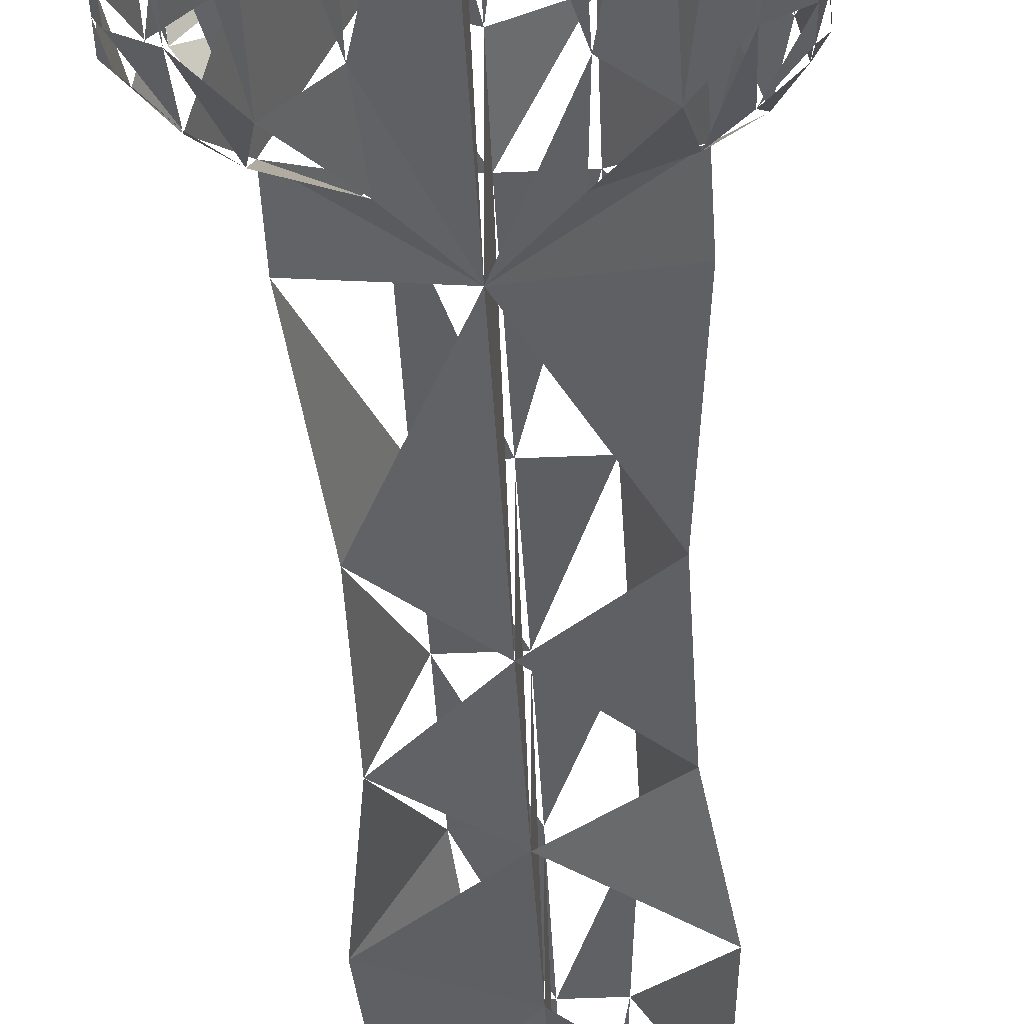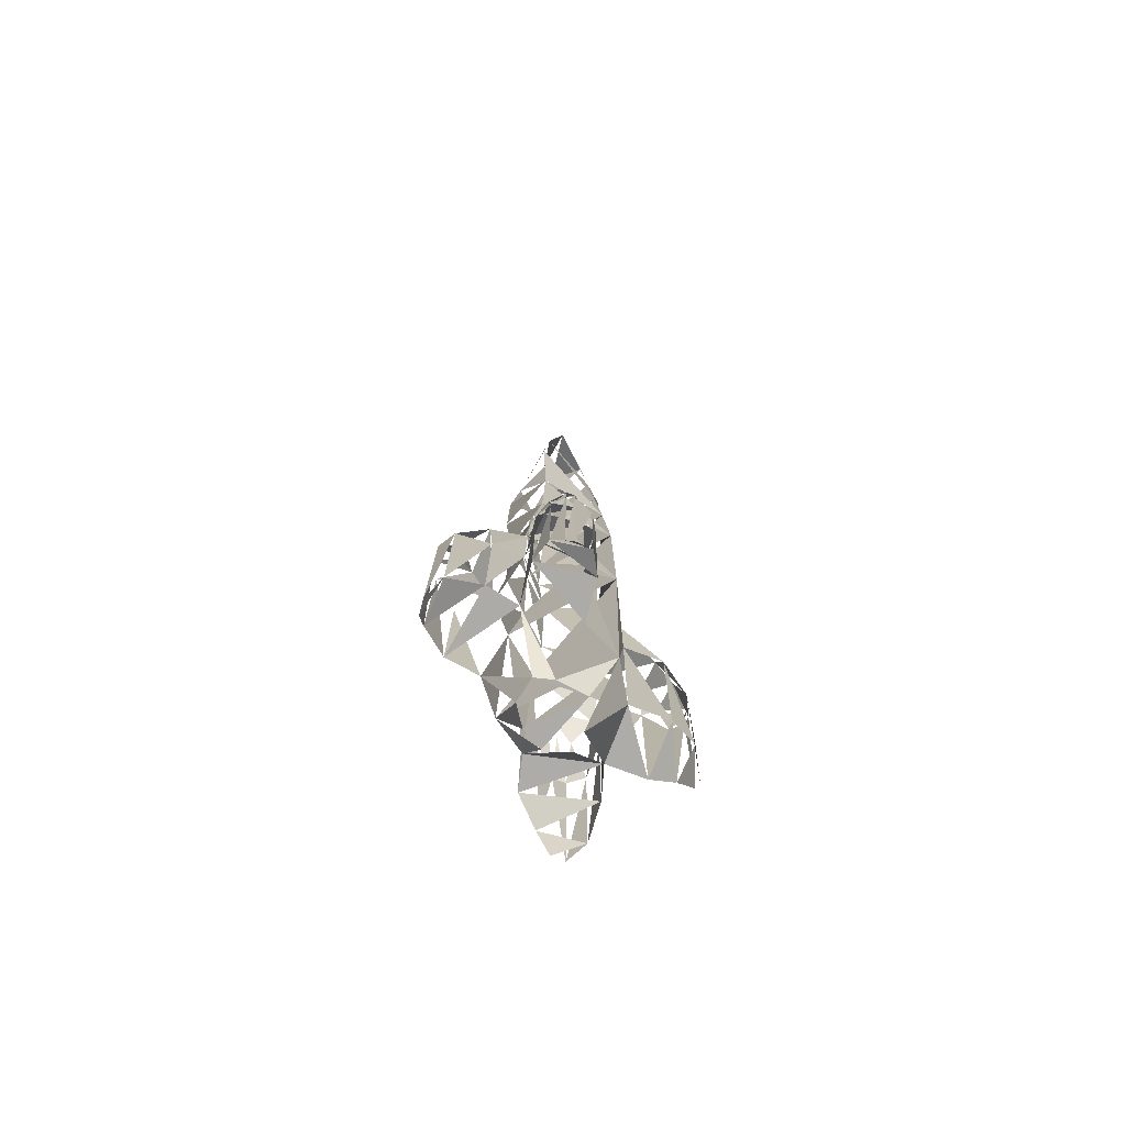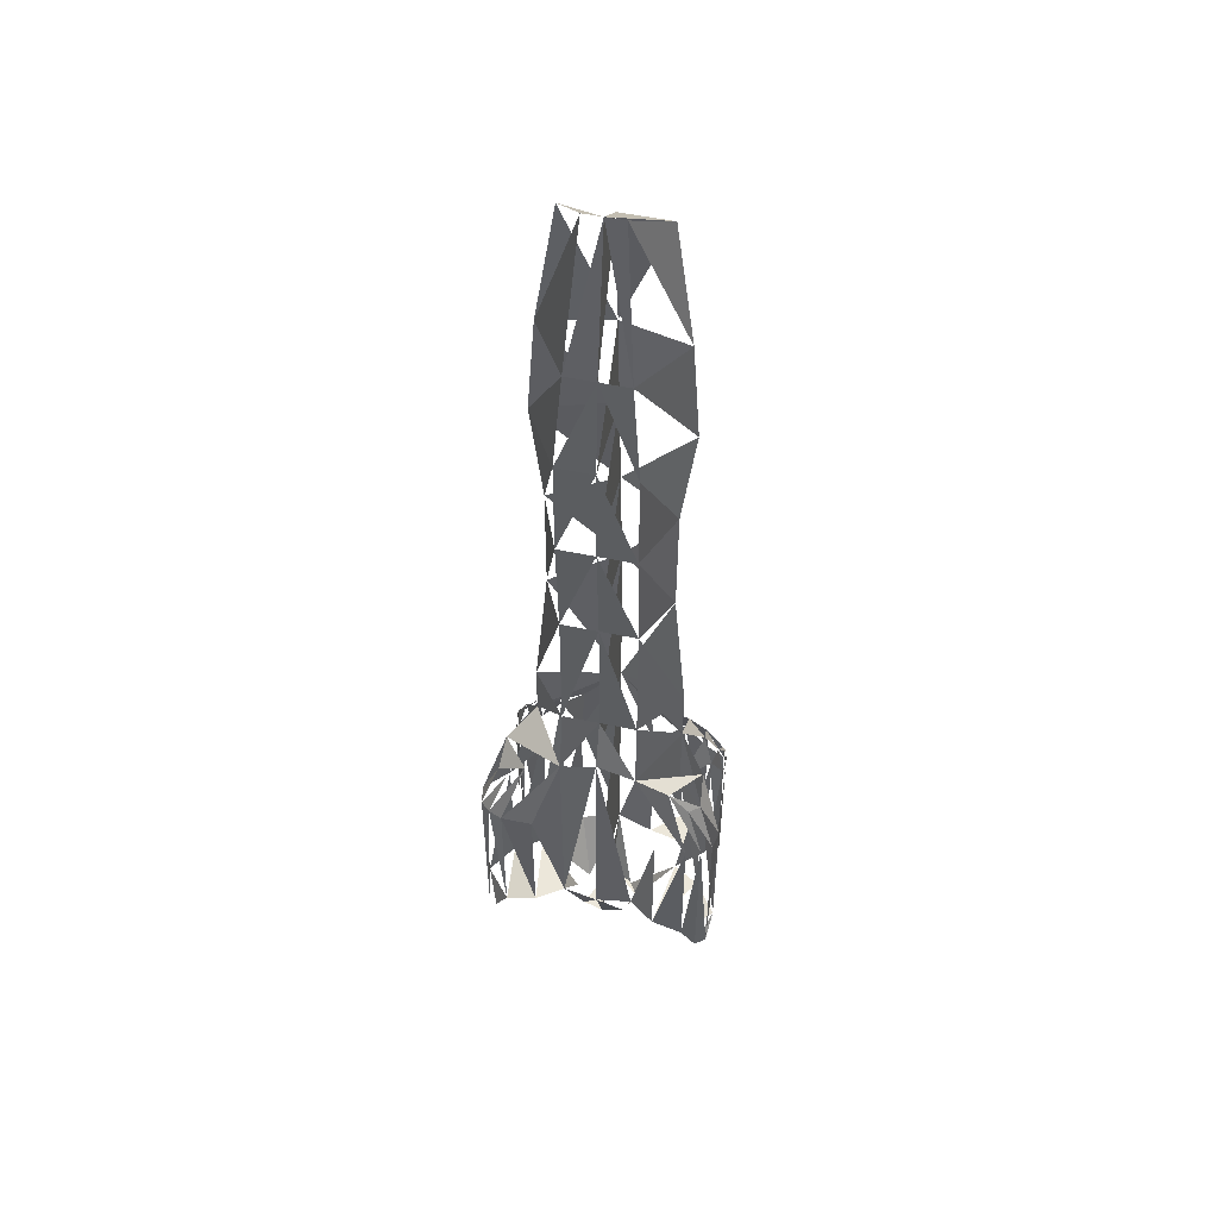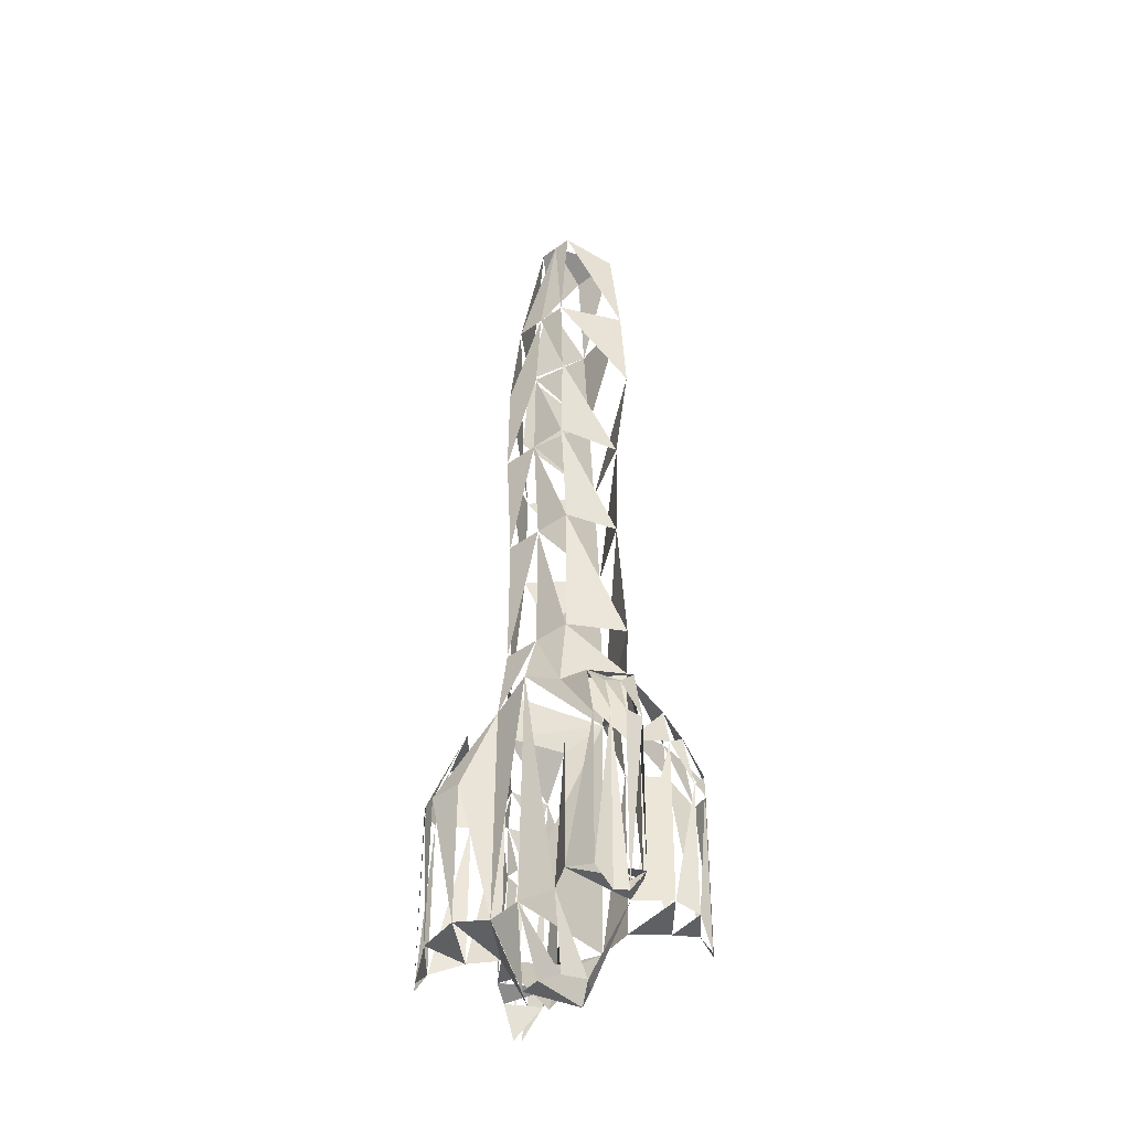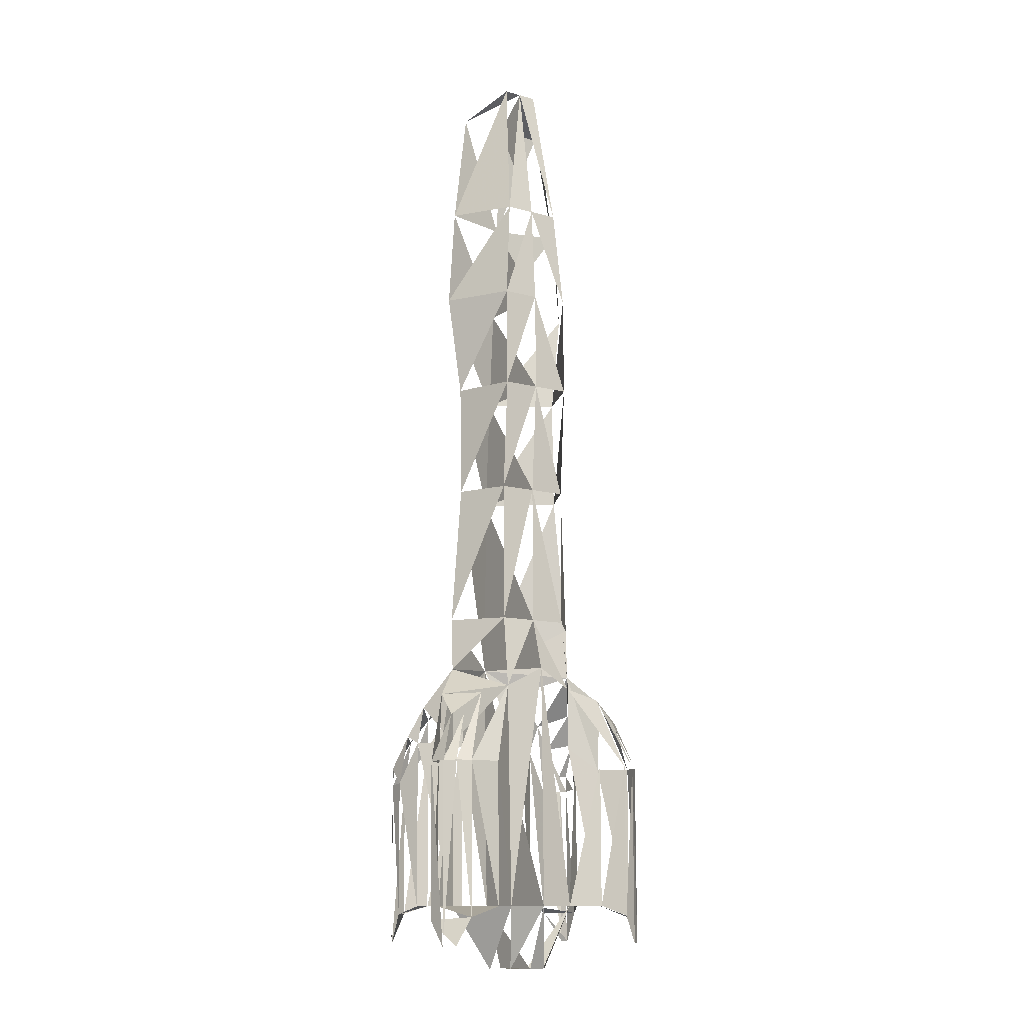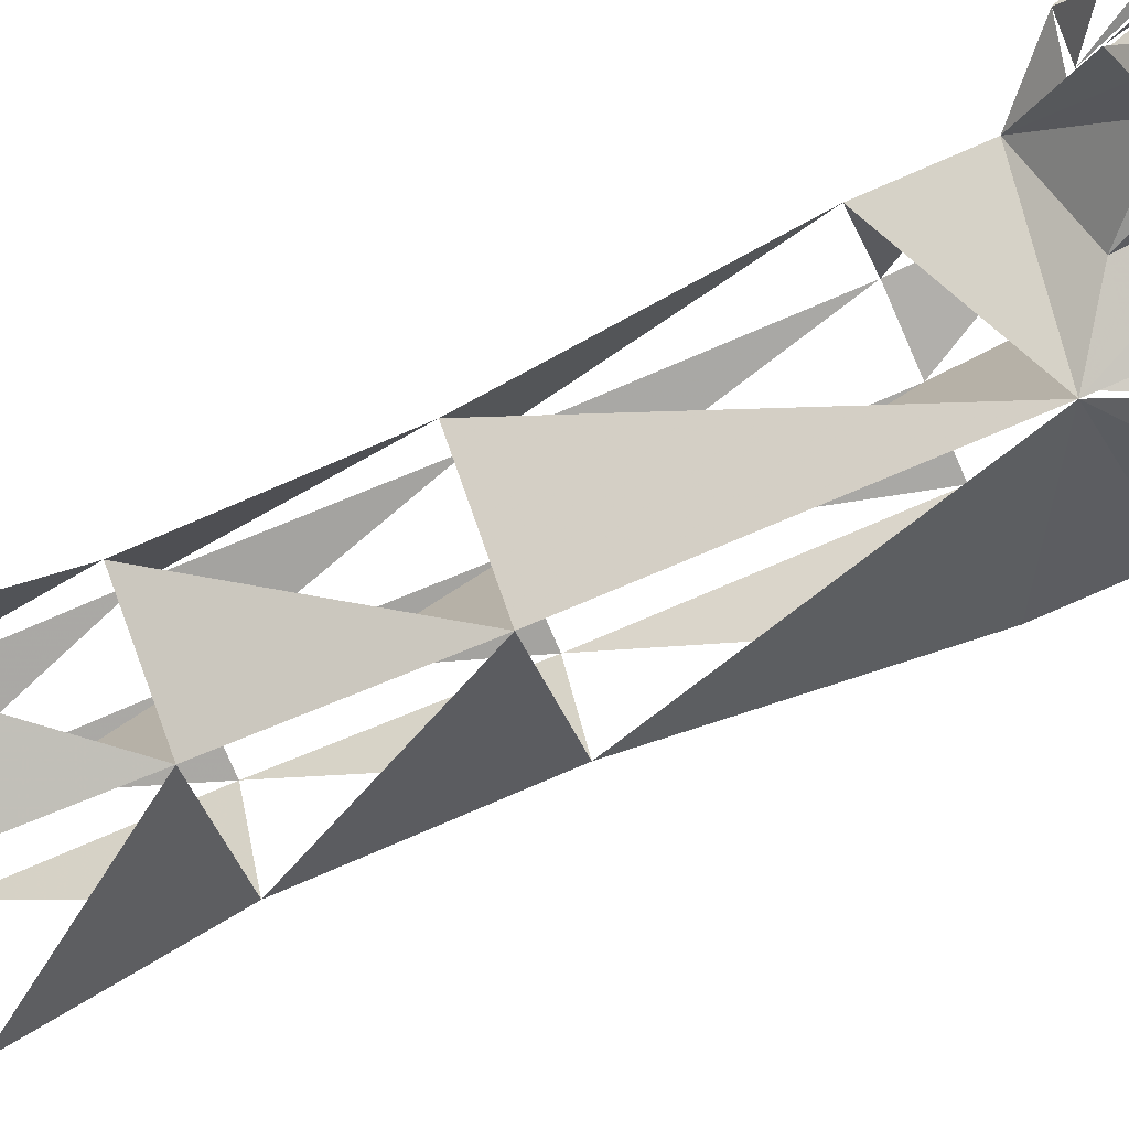
<metadata>
{"format":"obj","ext":"obj","renderer":"f3d","projection":"perspective","resolution":1024,"background":"white","views":[{"elev":-41.7,"azim":-177.0,"up":"+Y"},{"elev":-76.8,"azim":-62.9,"up":"+Z"},{"elev":51.5,"azim":-167.0,"up":"+Z"},{"elev":-42.5,"azim":-139.0,"up":"+Z"},{"elev":-12.0,"azim":147.0,"up":"+Z"},{"elev":-74.9,"azim":113.2,"up":"+Y"}]}
</metadata>
<code>
v 0.4406 3.047 -0.9917
v 1.163 1.842 -0.9993
v 0.286 2.917 1.001
v 1.011 1.809 0.9999
v 0.396 2.541 -0.5411
v 0.07053 2.451 3.94
v 0.6457 1.659 3.363
v 0.4406 3.071 -3.011
v 0.9074 1.925 -3.02
v 0.4378 2.924 -5.254
v 0.9046 1.976 -5.261
v 0.4332 2.936 -8.039
v 1.159 2.043 -8.046
v 0.4579 3.123 -9.463
v 1.154 2.114 -10.59
v 0.4219 3.196 -13.86
v 1.147 2.138 -13.87
v 0.1249 2.702 -15.11
v 0.3604 2.307 -15.12
v 0.9584 3.548 -11.04
v 1.684 2.446 -11.05
v 0.9522 3.56 -13.86
v 1.678 2.458 -13.87
v 1.582 3.551 -11.04
v 2.124 2.912 -11.05
v 1.575 3.563 -14.07
v 2.118 2.923 -14.12
v 1.863 3.439 -11.04
v 2.059 3.265 -11.05
v 1.857 3.45 -14.62
v 2.053 3.277 -14.63
v 1.156 2.089 -9.079
v 1.137 3.184 -9.655
v 1.679 2.544 -9.662
v 1.539 3.181 -10.1
v 1.735 3.008 -10.11
v 0.4591 1.348 -10.6
v 0.4522 1.372 -13.88
v 0.3819 1.368 -9.403
v 0.1672 2.008 -15.12
v 1.696 1.618 -10.6
v 1.689 1.642 -13.88
v 1.529 1.556 -9.849
v 1 0.8521 -10.6
v 0.9933 0.8759 -13.88
v 1.103 1.027 -10.05
v 1.891 1.226 -11.4
v 1.884 1.25 -14.03
v 1.78 1.358 -10.45
v 1.465 0.6918 -11.4
v 1.458 0.7156 -14.03
v 1.44 0.8848 -10.53
v 1.899 0.9511 -11.43
v 1.892 0.9749 -14.63
v 1.9 0.9434 -11.1
v 1.825 0.8342 -11.44
v 1.818 0.858 -14.63
v 1.799 0.831 -11.1
v -1.015 3.047 -0.9917
v -1.738 1.842 -0.9993
v -0.8601 2.917 1.001
v -1.585 1.809 0.9999
v -0.2871 3.047 -0.9917
v -0.2871 1.354 -0.9994
v -0.2871 2.917 1.001
v -0.2871 1.494 1
v -0.9701 2.541 -0.5411
v -0.6447 2.451 3.94
v -1.22 1.659 3.363
v -0.2871 2.451 3.94
v -0.2871 1.659 3.363
v -1.015 3.071 -3.011
v -1.482 1.925 -3.02
v -0.2871 3.071 -3.011
v -0.2871 1.211 -3.019
v -1.012 2.924 -5.254
v -1.479 1.976 -5.261
v -0.2871 2.924 -5.254
v -0.2871 1.072 -5.261
v -1.007 2.936 -8.039
v -1.733 2.043 -8.046
v -0.2871 2.936 -8.039
v -0.2871 1.051 -8.919
v -1.032 3.123 -9.463
v -1.728 2.114 -10.59
v -0.2871 3.234 -9.072
v -0.996 3.196 -13.86
v -1.722 2.138 -13.87
v -0.2871 3.306 -13.86
v -0.2871 1.149 -13.87
v -0.699 2.702 -15.11
v -0.9346 2.307 -15.12
v -0.2871 2.8 -15.11
v -0.2871 1.689 -15.12
v -1.533 3.548 -11.04
v -2.258 2.446 -11.05
v -1.526 3.56 -13.86
v -2.252 2.458 -13.87
v -2.156 3.551 -11.04
v -2.698 2.912 -11.05
v -2.15 3.563 -14.07
v -2.692 2.923 -14.12
v -2.437 3.439 -11.04
v -2.633 3.265 -11.05
v -2.431 3.45 -14.62
v -2.627 3.277 -14.63
v -1.73 2.089 -9.079
v -1.711 3.184 -9.655
v -2.253 2.544 -9.662
v -2.113 3.181 -10.1
v -2.309 3.008 -10.11
v -1.033 1.348 -10.6
v -1.026 1.372 -13.88
v -0.9561 1.368 -9.403
v -0.7414 2.008 -15.12
v -2.27 1.618 -10.6
v -2.263 1.642 -13.88
v -2.104 1.556 -9.849
v -1.574 0.8521 -10.6
v -1.567 0.8759 -13.88
v -1.677 1.027 -10.05
v -2.465 1.226 -11.4
v -2.458 1.25 -14.03
v -2.354 1.358 -10.45
v -2.039 0.6918 -11.4
v -2.032 0.7156 -14.03
v -2.014 0.8848 -10.53
v -2.473 0.9511 -11.43
v -2.466 0.9749 -14.63
v -2.474 0.9434 -11.1
v -2.399 0.8342 -11.44
v -2.392 0.858 -14.63
v -2.373 0.831 -11.1
f 1 63 65
f 64 2 4
f 2 1 3
f 1 2 9
f 7 6 70
f 66 4 7
f 3 65 70
f 4 3 6
f 74 8 10
f 2 64 75
f 63 1 8
f 8 9 11
f 9 75 79
f 11 79 83
f 78 10 12
f 10 11 13
f 86 14 16
f 15 17 23
f 15 32 43
f 94 93 18
f 17 38 40
f 89 16 18
f 16 17 19
f 21 23 27
f 24 20 14
f 16 14 20
f 17 16 22
f 26 24 28
f 23 22 26
f 22 20 24
f 28 29 31
f 25 27 31
f 27 26 30
f 14 15 32
f 14 32 34
f 33 34 36
f 21 25 34
f 25 29 36
f 28 24 33
f 29 28 35
f 15 21 32
f 12 13 32
f 82 12 14
f 13 83 32
f 32 83 39
f 37 83 90
f 39 83 37
f 37 38 45
f 43 46 52
f 40 38 90
f 45 42 48
f 38 17 42
f 17 15 41
f 32 39 46
f 39 37 44
f 50 51 57
f 48 47 53
f 42 41 47
f 44 45 51
f 46 44 50
f 41 43 49
f 54 53 56
f 53 55 58
f 51 48 54
f 49 52 58
f 47 49 55
f 52 50 56
f 59 61 65
f 65 70 71
f 66 64 63
f 64 66 62
f 60 62 61
f 59 72 73
f 69 71 70
f 66 71 69
f 61 68 70
f 62 69 68
f 74 78 76
f 64 75 74
f 60 73 75
f 63 74 72
f 79 83 82
f 72 76 77
f 75 79 78
f 73 77 79
f 77 81 83
f 78 82 80
f 76 80 81
f 86 89 87
f 90 94 93
f 85 96 98
f 83 90 89
f 85 116 118
f 94 115 92
f 88 92 115
f 89 93 91
f 87 91 92
f 96 100 102
f 99 108 84
f 87 97 95
f 88 98 97
f 101 105 103
f 98 102 101
f 97 101 99
f 103 105 106
f 100 104 106
f 102 106 105
f 84 107 85
f 84 108 109
f 108 110 111
f 96 107 109
f 100 109 111
f 103 110 108
f 104 111 110
f 85 107 96
f 80 84 107
f 82 86 84
f 81 107 83
f 83 86 82
f 107 114 83
f 112 113 90
f 114 112 83
f 112 119 120
f 118 124 127
f 115 94 90
f 120 126 123
f 113 120 117
f 88 117 116
f 107 118 121
f 114 121 119
f 125 131 132
f 123 129 128
f 117 123 122
f 119 125 126
f 121 127 125
f 116 122 124
f 129 132 131
f 128 131 133
f 126 132 129
f 124 130 133
f 122 128 130
f 127 133 131

</code>
